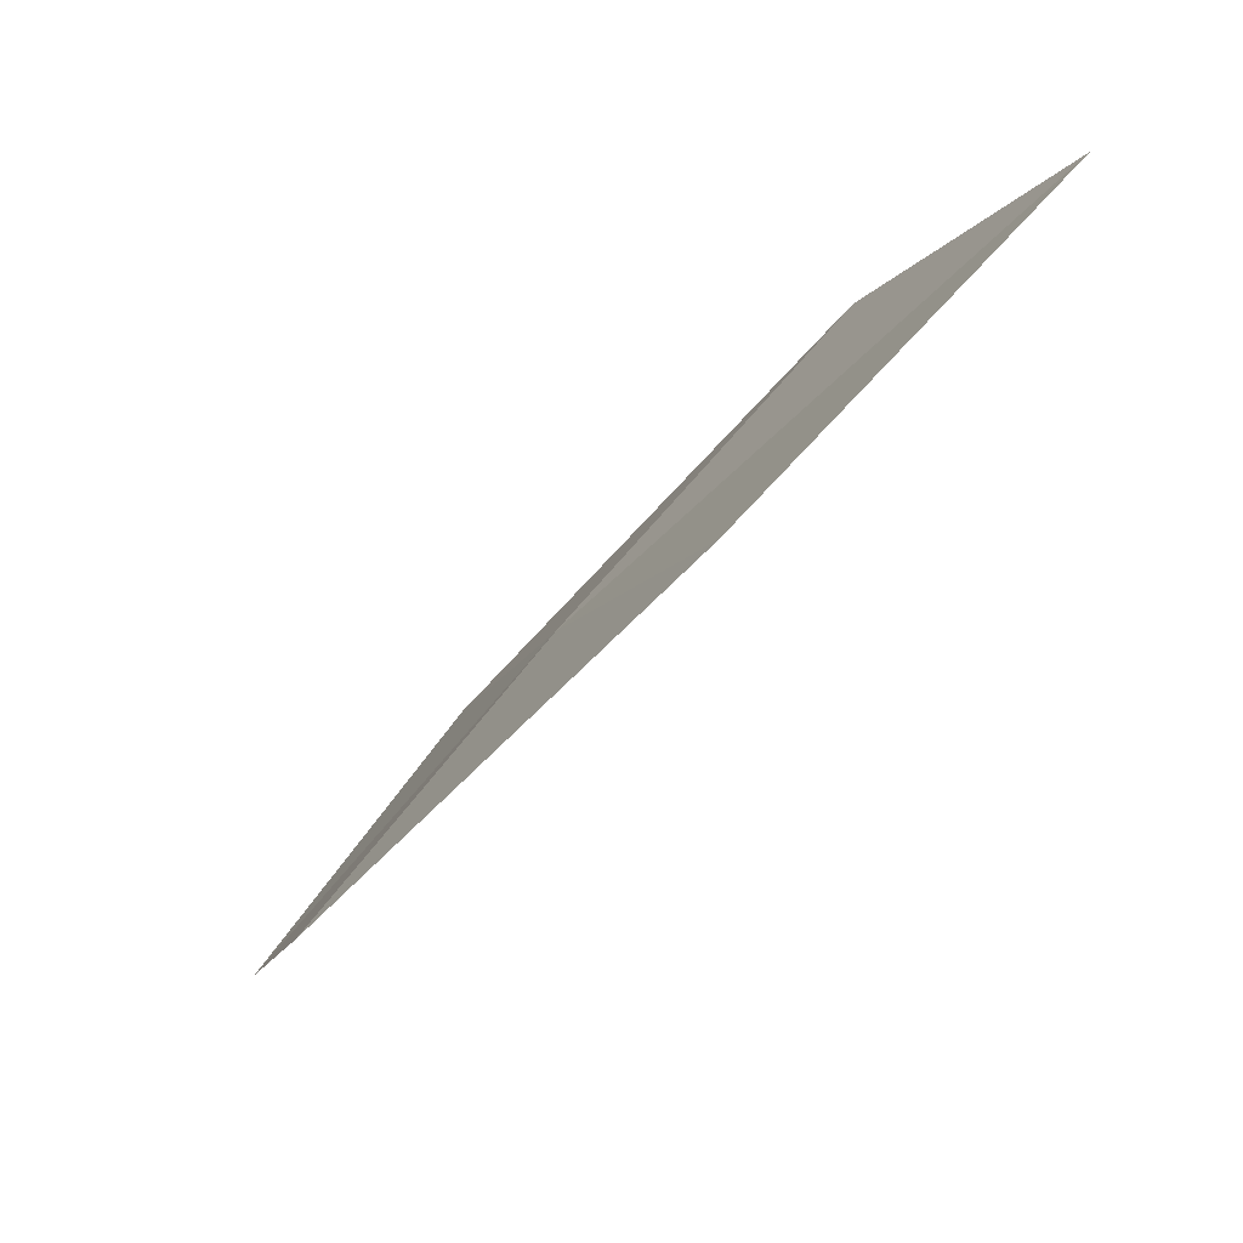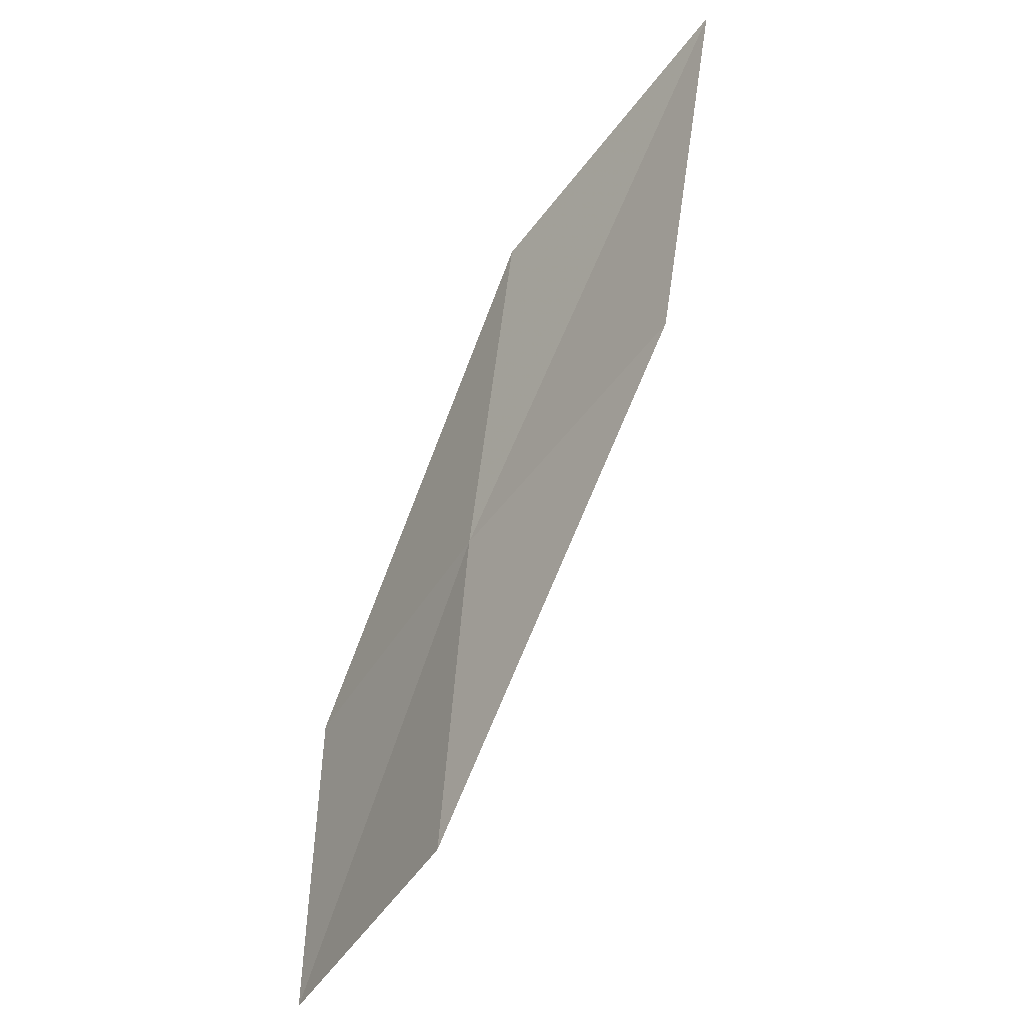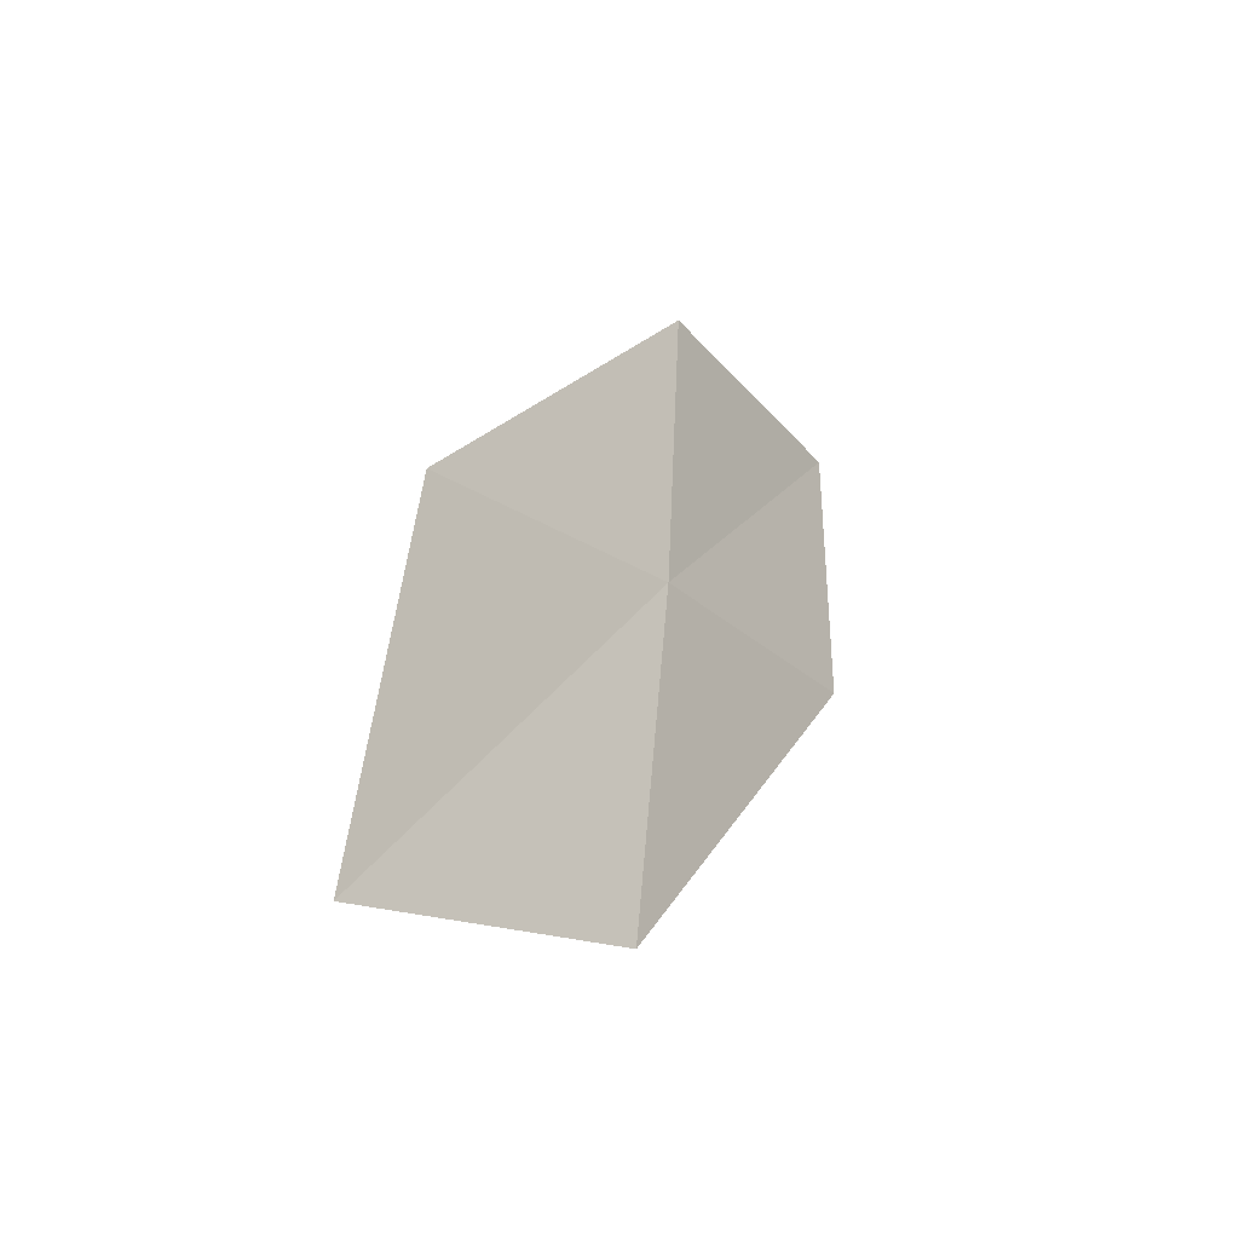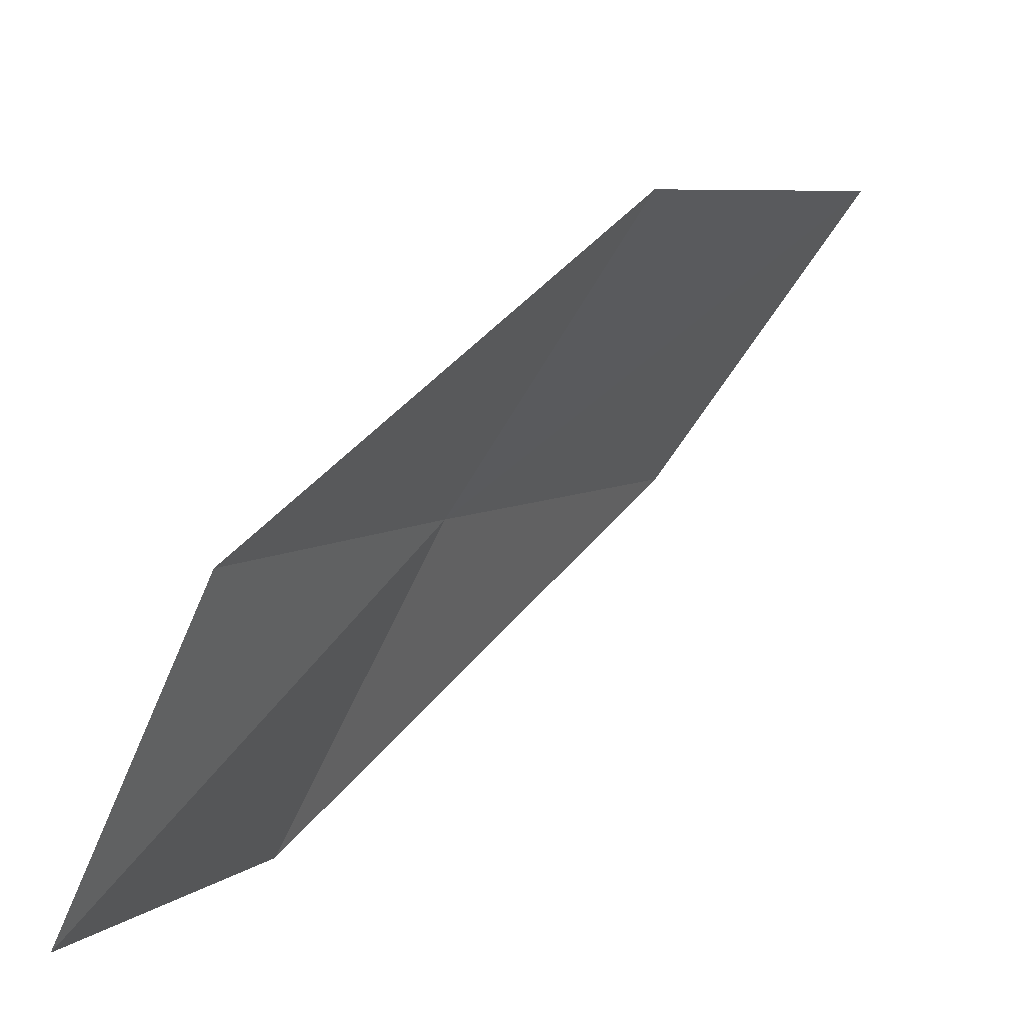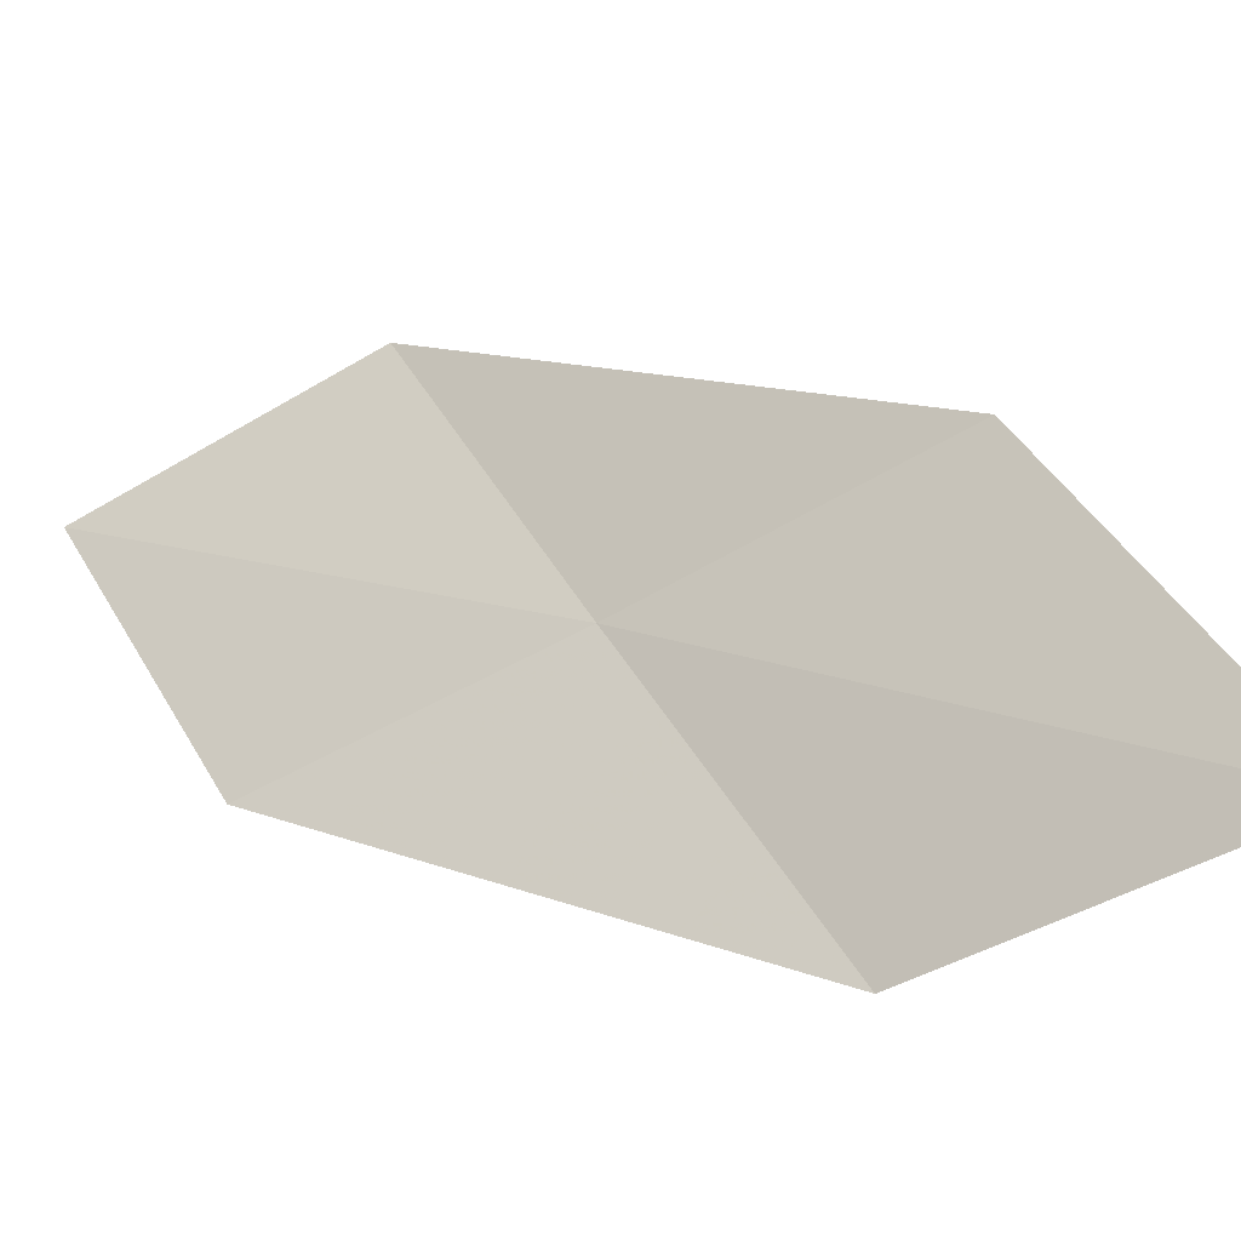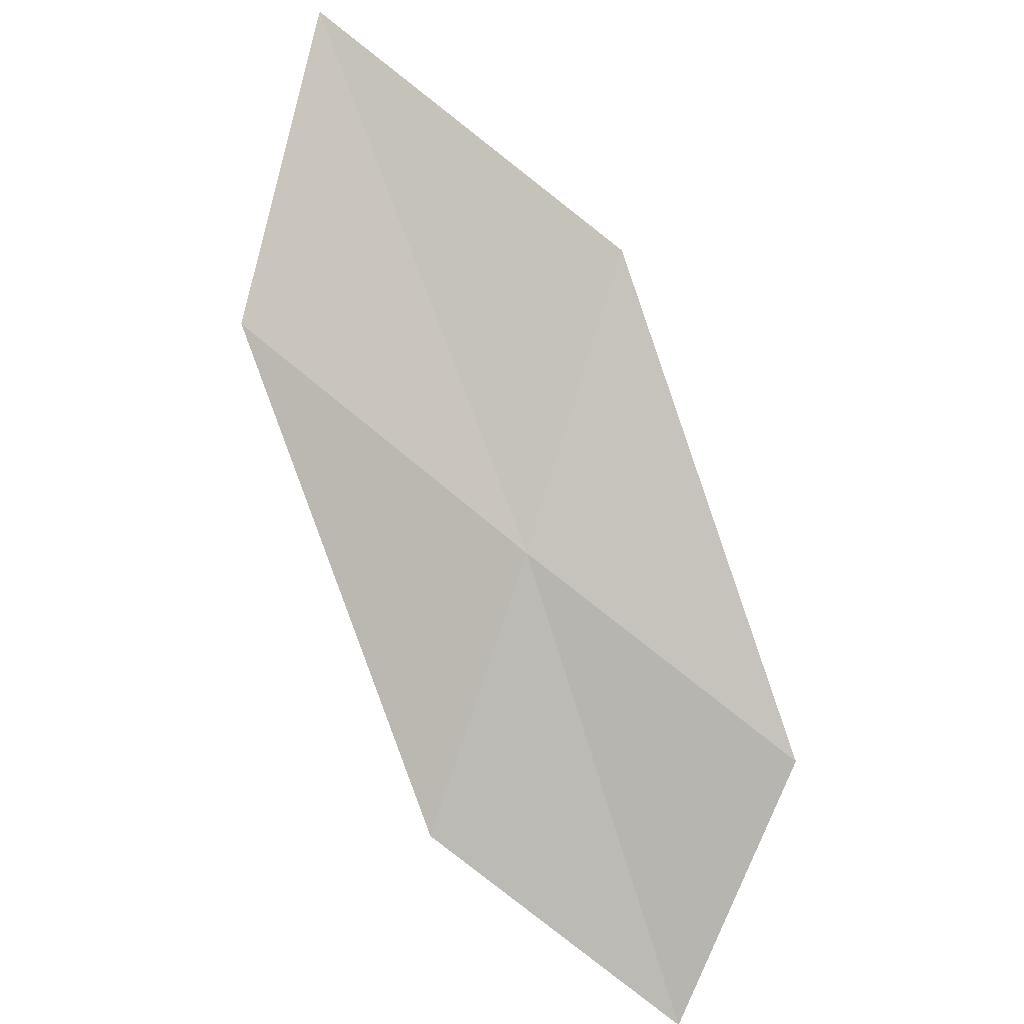
<metadata>
{"format":"obj","ext":"obj","renderer":"f3d","projection":"perspective","resolution":1024,"background":"white","views":[{"elev":47.6,"azim":15.9,"up":"+Y"},{"elev":31.0,"azim":-24.9,"up":"+Y"},{"elev":74.1,"azim":152.7,"up":"+Y"},{"elev":67.5,"azim":2.1,"up":"+Z"},{"elev":-16.2,"azim":87.5,"up":"+Z"},{"elev":33.4,"azim":-91.4,"up":"+Y"}]}
</metadata>
<code>
v 11.76 111.3 9.344
v 11.03 110.6 10.62
v 10.5 109.4 10.06
v 11.13 110.1 8.851
v 12.55 112.6 9.828
v 12.65 112.1 7.935
v 13.54 113.4 8.346
f 1 2 3
f 1 3 4
f 1 5 2
f 1 4 6
f 1 7 5
f 1 6 7

</code>
